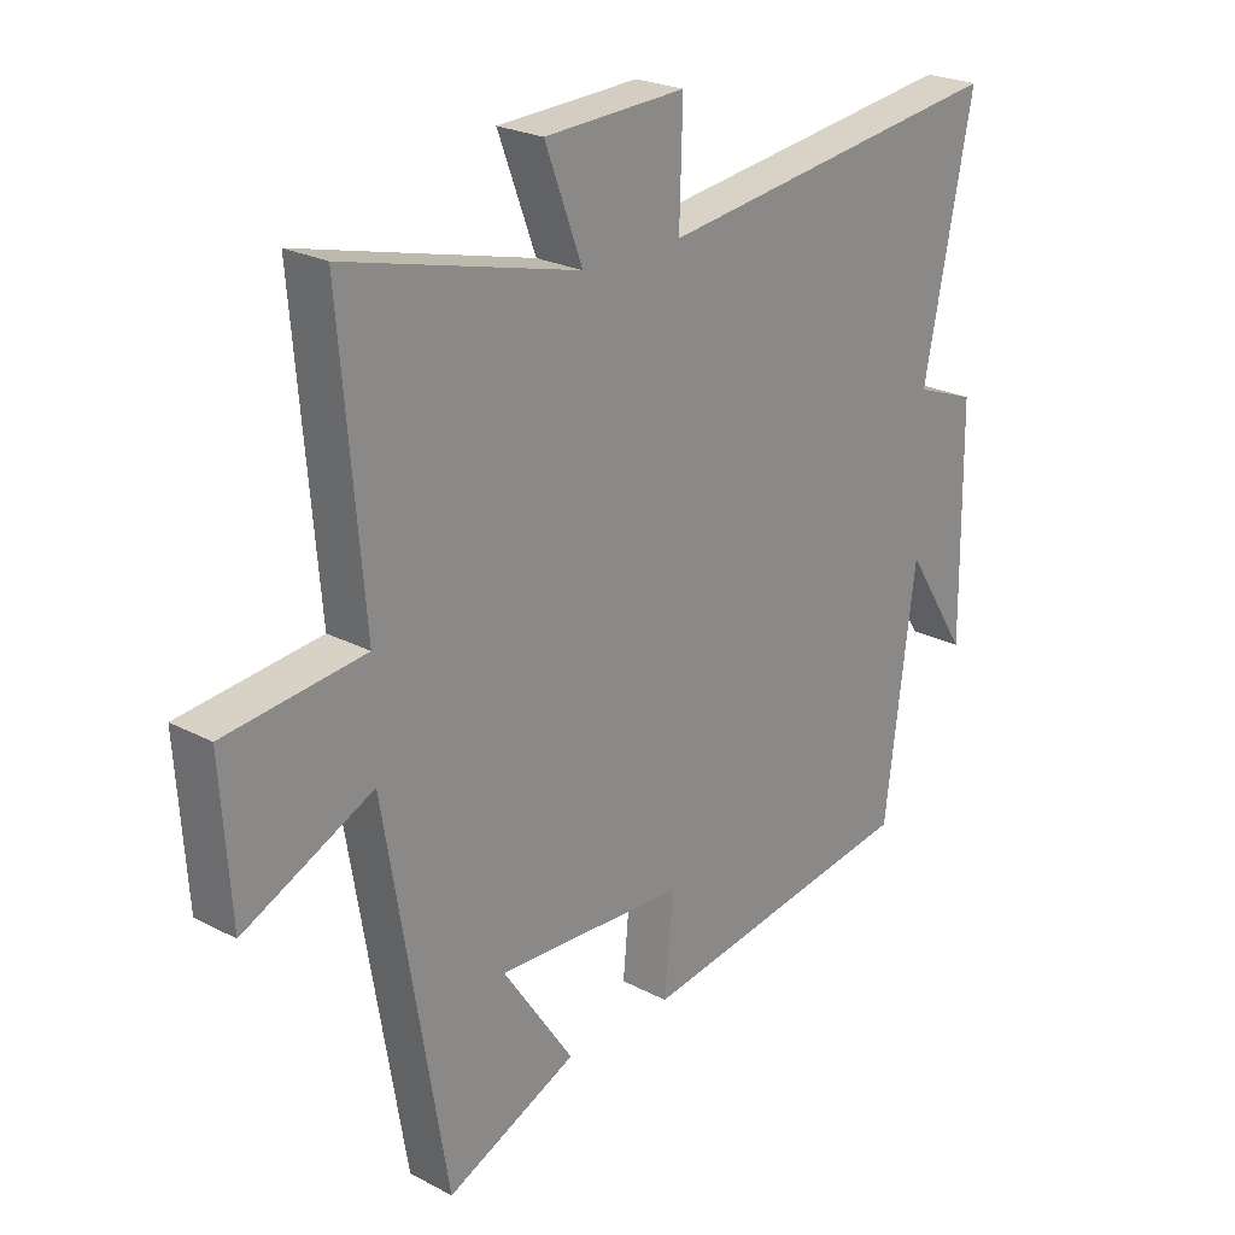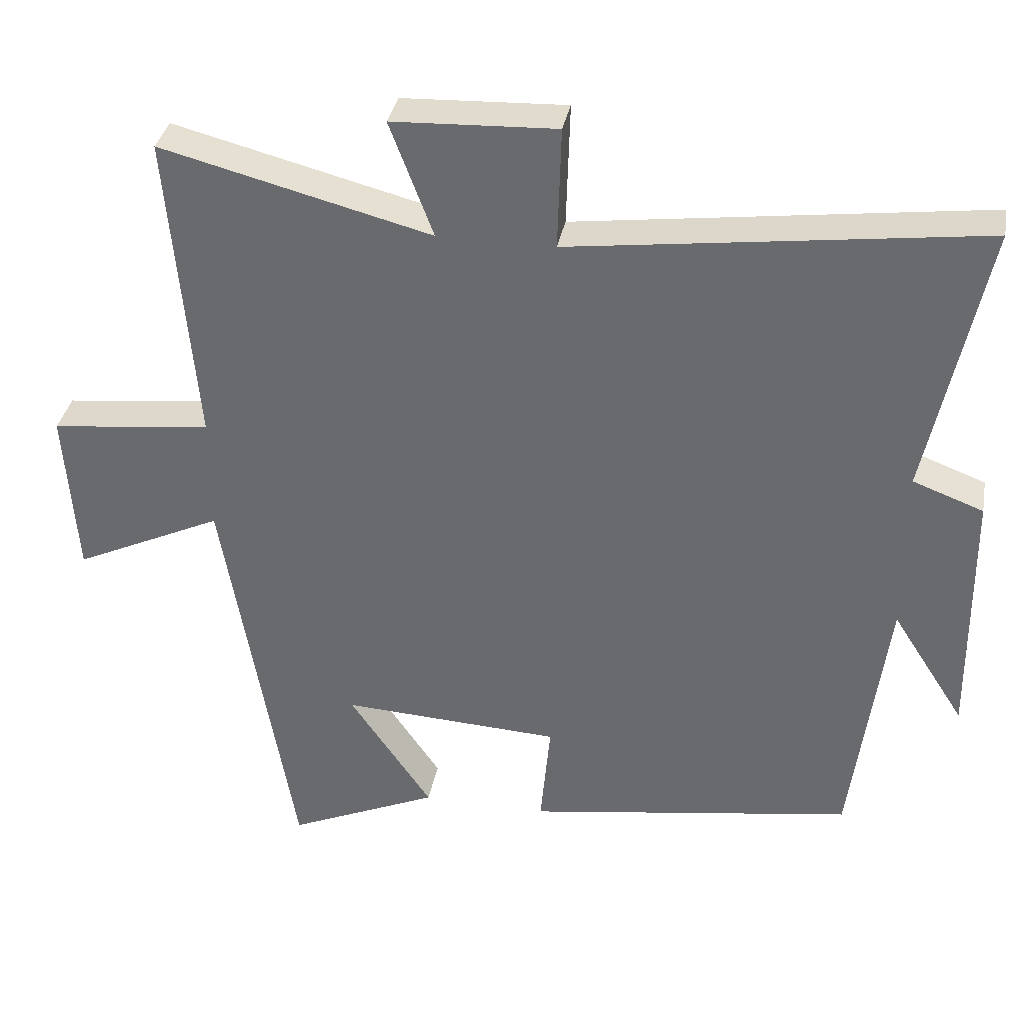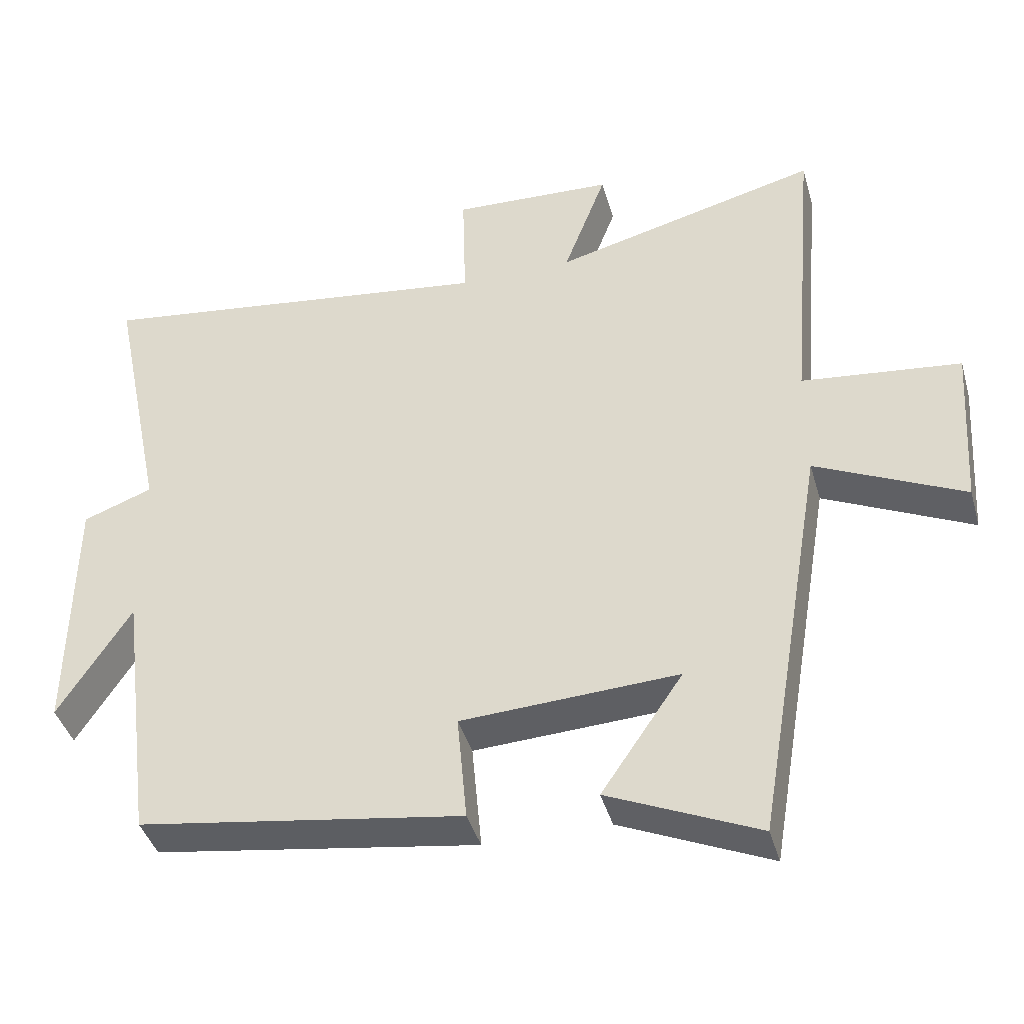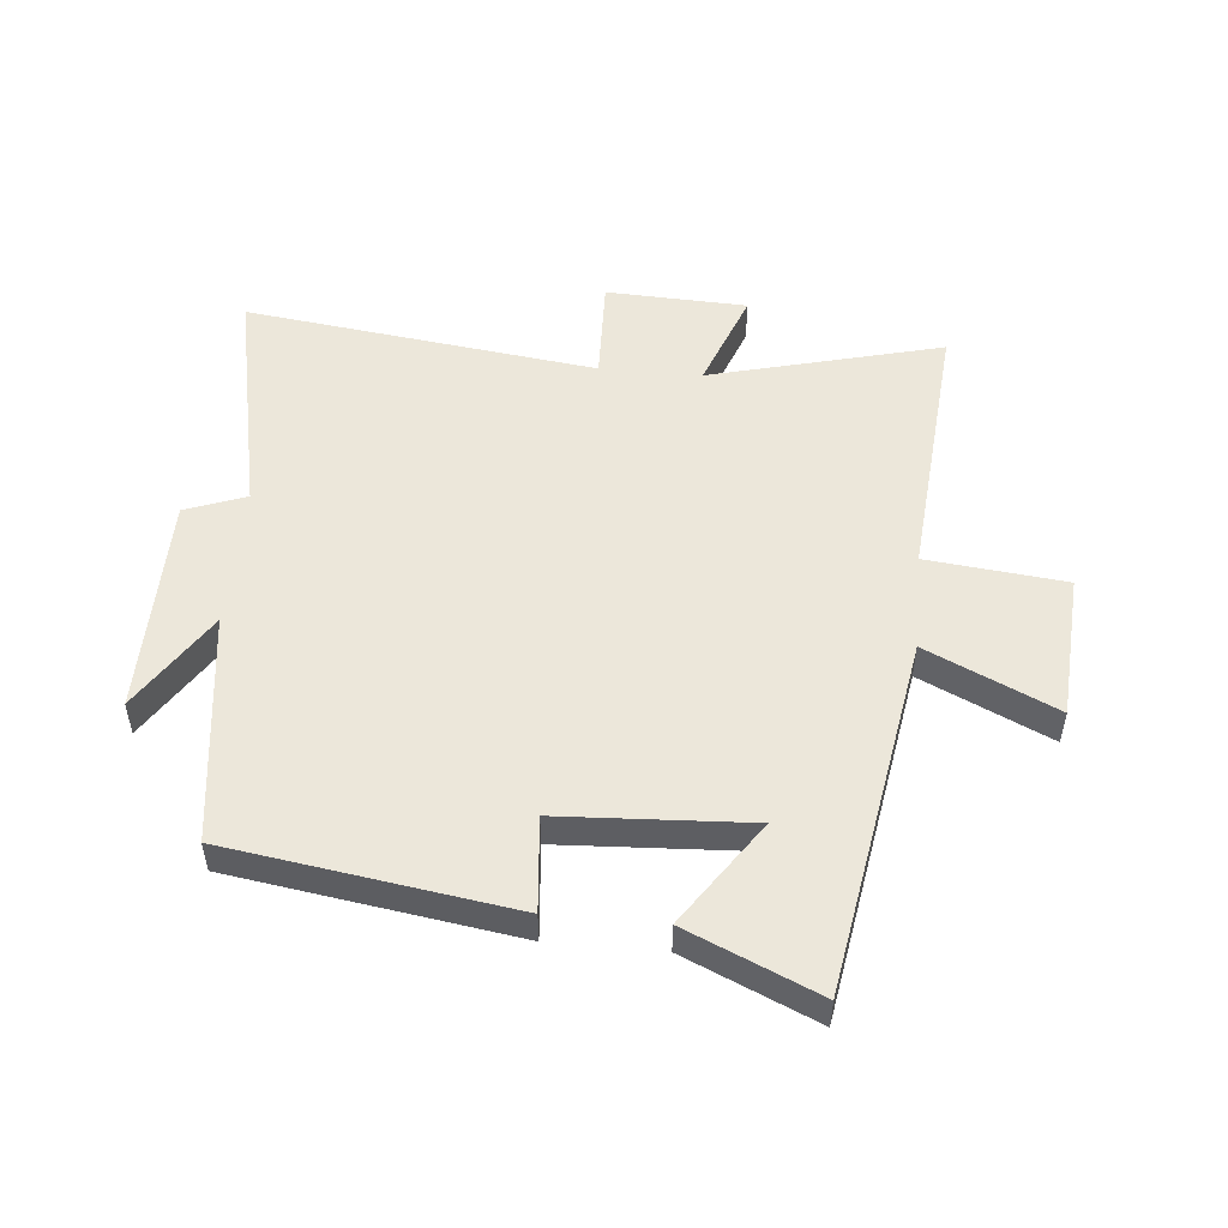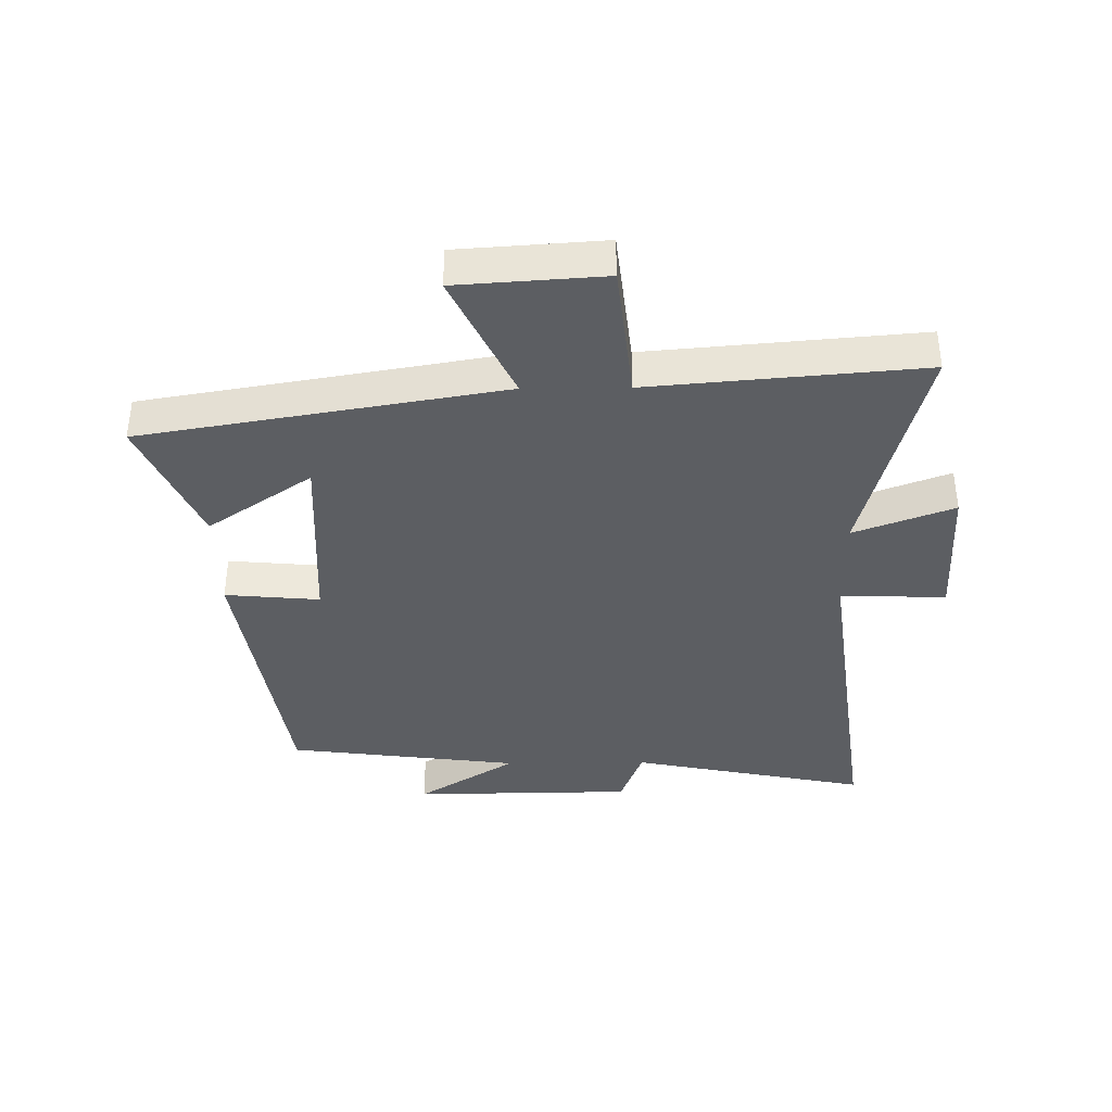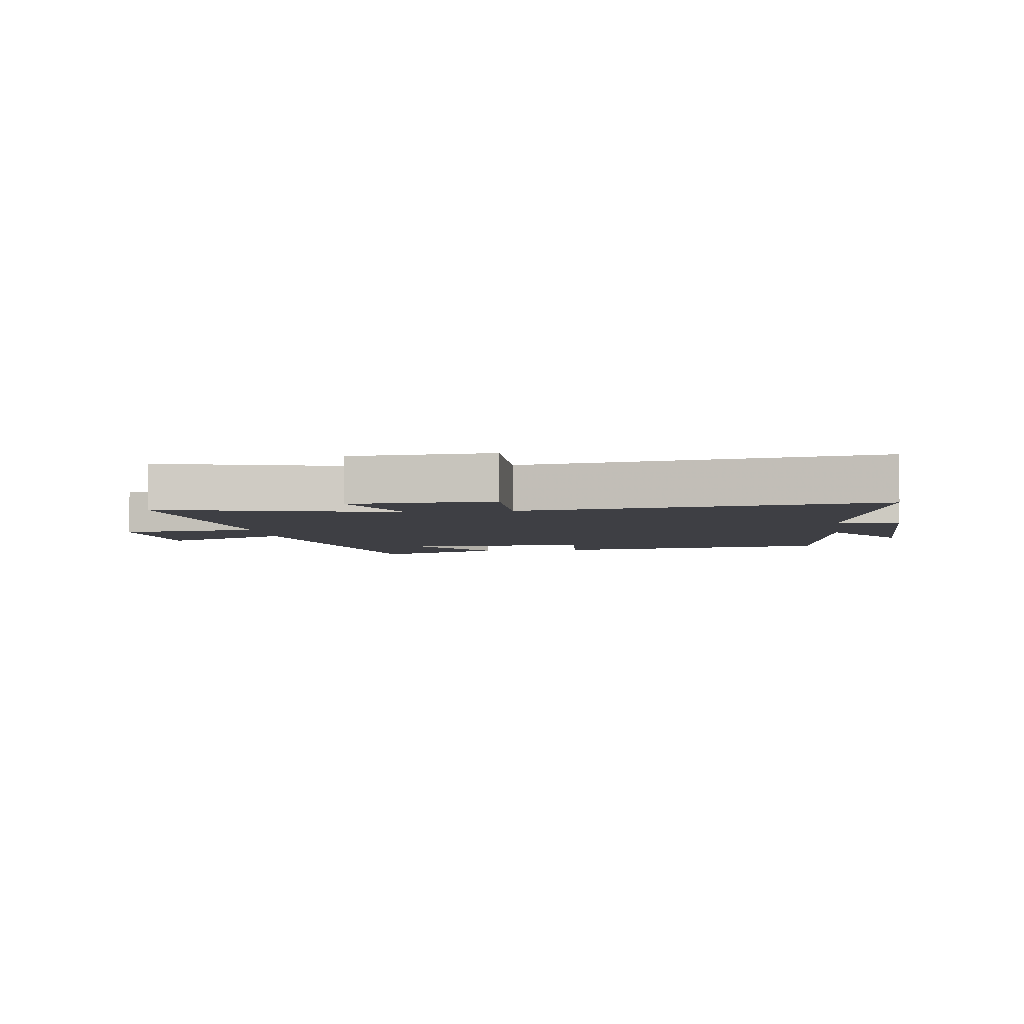
<metadata>
{"format":"obj","ext":"obj","renderer":"f3d","projection":"perspective","resolution":1024,"background":"white","views":[{"elev":23.8,"azim":-48.6,"up":"+Z"},{"elev":35.3,"azim":10.5,"up":"+Z"},{"elev":-41.2,"azim":-164.4,"up":"+Z"},{"elev":51.3,"azim":-174.8,"up":"+Y"},{"elev":-38.0,"azim":-89.3,"up":"+Y"},{"elev":-4.5,"azim":8.1,"up":"+Y"}]}
</metadata>
<code>
v -0.401 0.07 -0.594
v -0.5 0.07 -0.009
v -0.71 0.07 -0.108
v -0.726 0.07 0.13
v -0.5 0.07 0.155
v -0.538 0.07 0.597
v -0.159 0.07 0.5
v -0.22 0.07 0.662
v 0.01 0.07 0.672
v 0.005 0.07 0.5
v 0.58 0.07 0.575
v 0.5 0.07 0.187
v 0.599 0.07 0.15
v 0.603 0.07 -0.212
v 0.5 0.07 -0.051
v 0.451 0.07 -0.43
v -0.01 0.07 -0.5
v 0.004 0.07 -0.346
v -0.304 0.07 -0.33
v -0.188 0.07 -0.5
v -0.401 0 -0.594
v -0.5 0 -0.009
v -0.71 0 -0.108
v -0.726 0 0.13
v -0.5 0 0.155
v -0.538 0 0.597
v -0.159 0 0.5
v -0.22 0 0.662
v 0.01 0 0.672
v 0.005 0 0.5
v 0.58 0 0.575
v 0.5 0 0.187
v 0.599 0 0.15
v 0.603 0 -0.212
v 0.5 0 -0.051
v 0.451 0 -0.43
v -0.01 0 -0.5
v 0.004 0 -0.346
v -0.304 0 -0.33
v -0.188 0 -0.5
f 19 20 1
f 15 16 17 18
f 15 18 19
f 12 13 14 15
f 12 15 19
f 10 11 12 19
f 7 8 9 10
f 7 10 19
f 5 6 7 19
f 2 3 4 5
f 1 2 5 19
f 21 40 39
f 38 37 36 35
f 39 38 35
f 35 34 33 32
f 39 35 32
f 39 32 31 30
f 30 29 28 27
f 39 30 27
f 39 27 26 25
f 25 24 23 22
f 39 25 22 21
f 1 21 22 2
f 2 22 23 3
f 3 23 24 4
f 4 24 25 5
f 5 25 26 6
f 6 26 27 7
f 7 27 28 8
f 8 28 29 9
f 9 29 30 10
f 10 30 31 11
f 11 31 32 12
f 12 32 33 13
f 13 33 34 14
f 14 34 35 15
f 15 35 36 16
f 16 36 37 17
f 17 37 38 18
f 18 38 39 19
f 19 39 40 20
f 20 40 21 1

</code>
